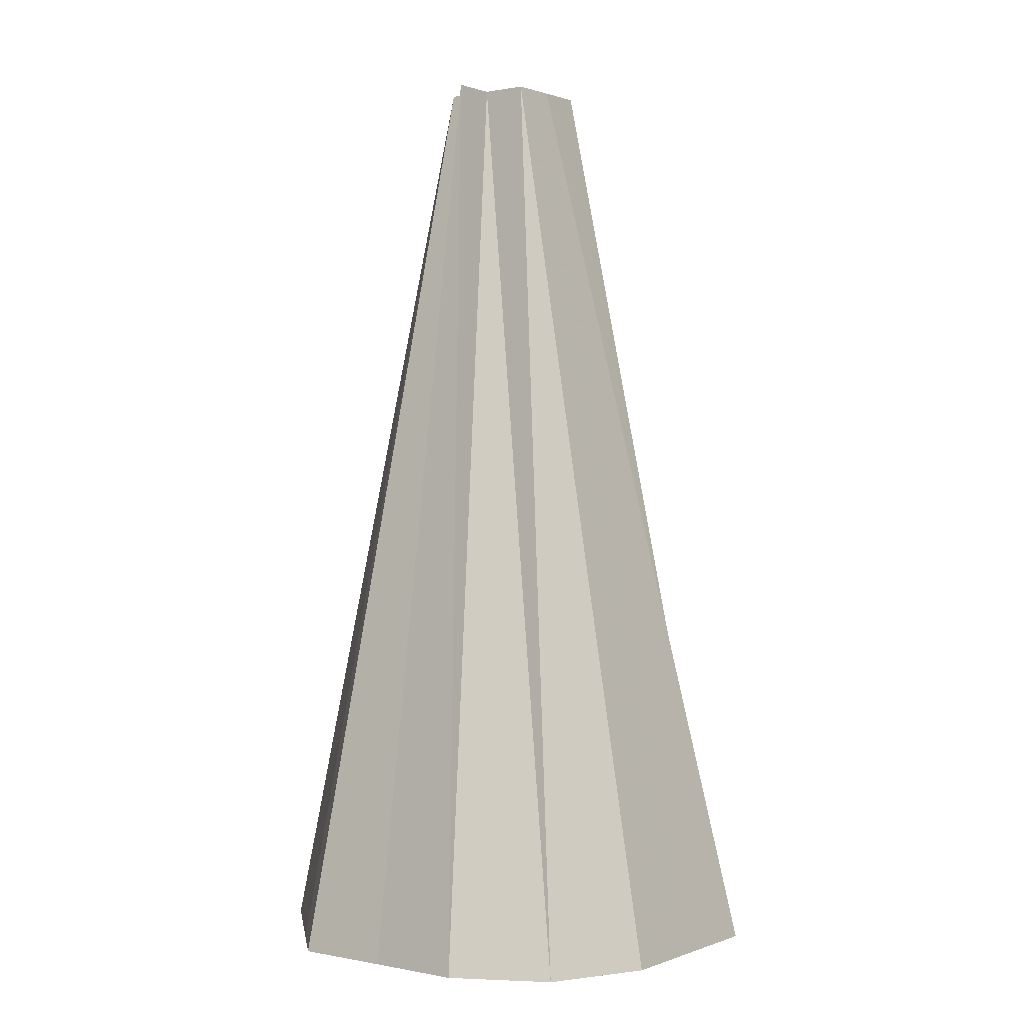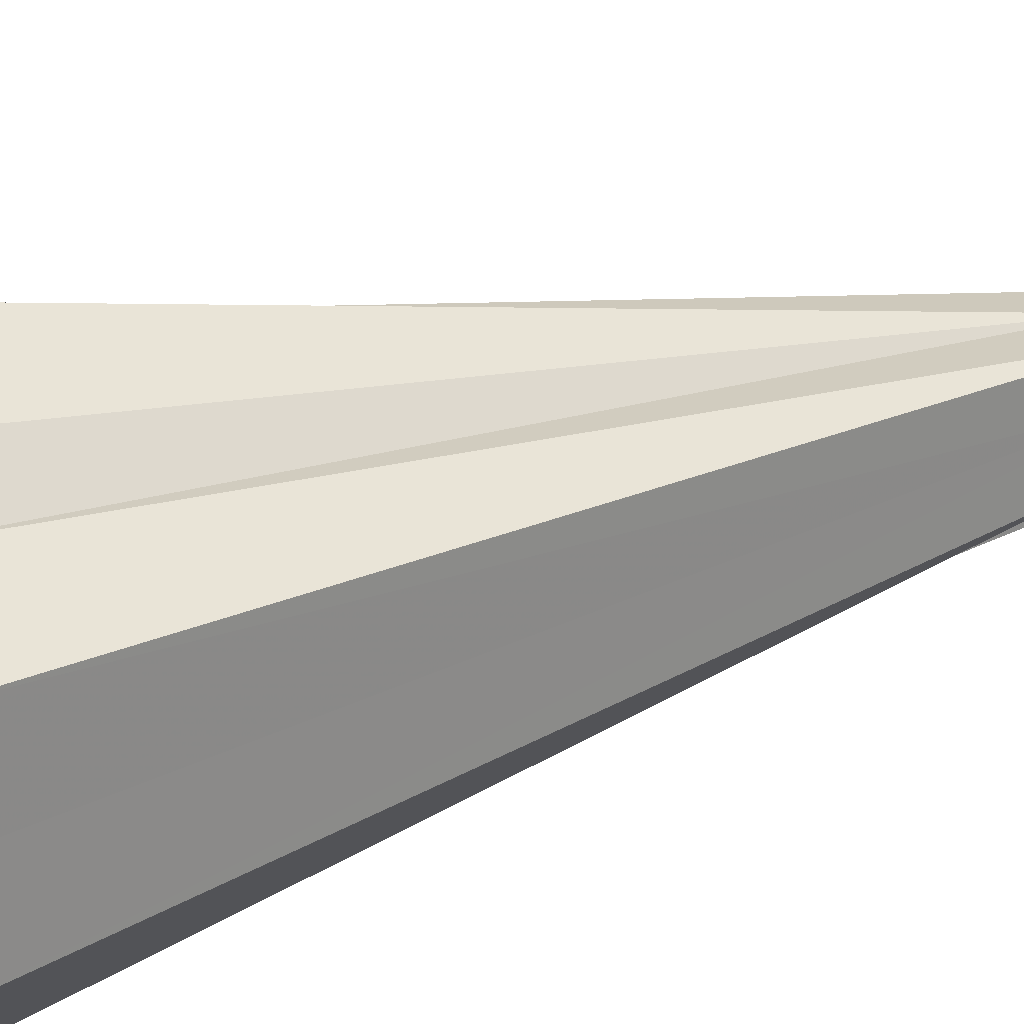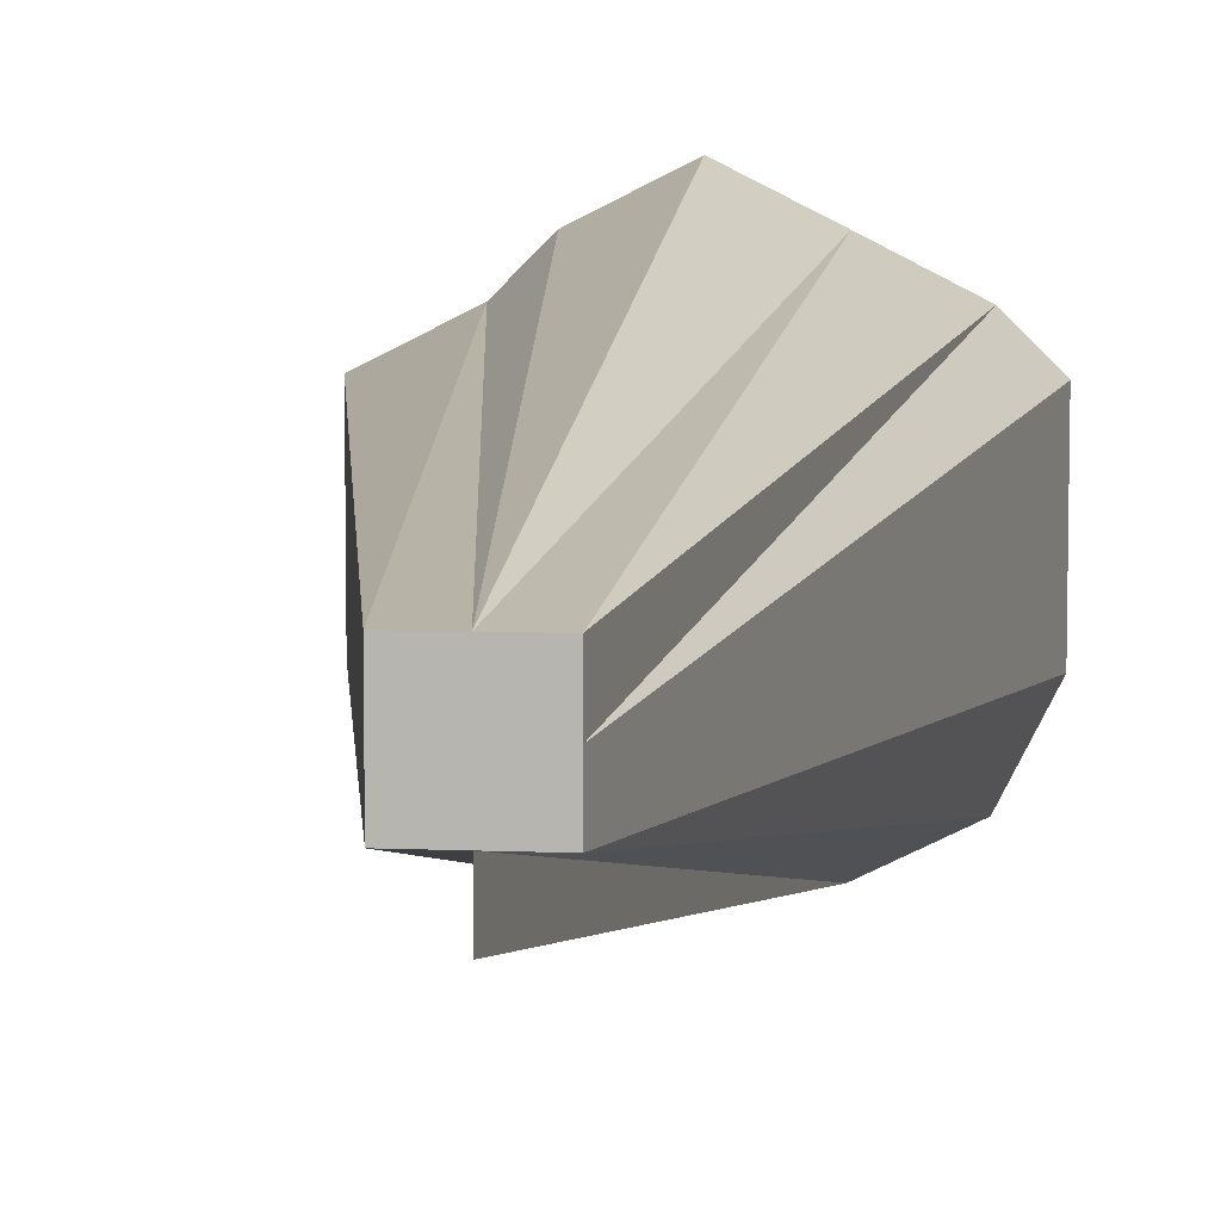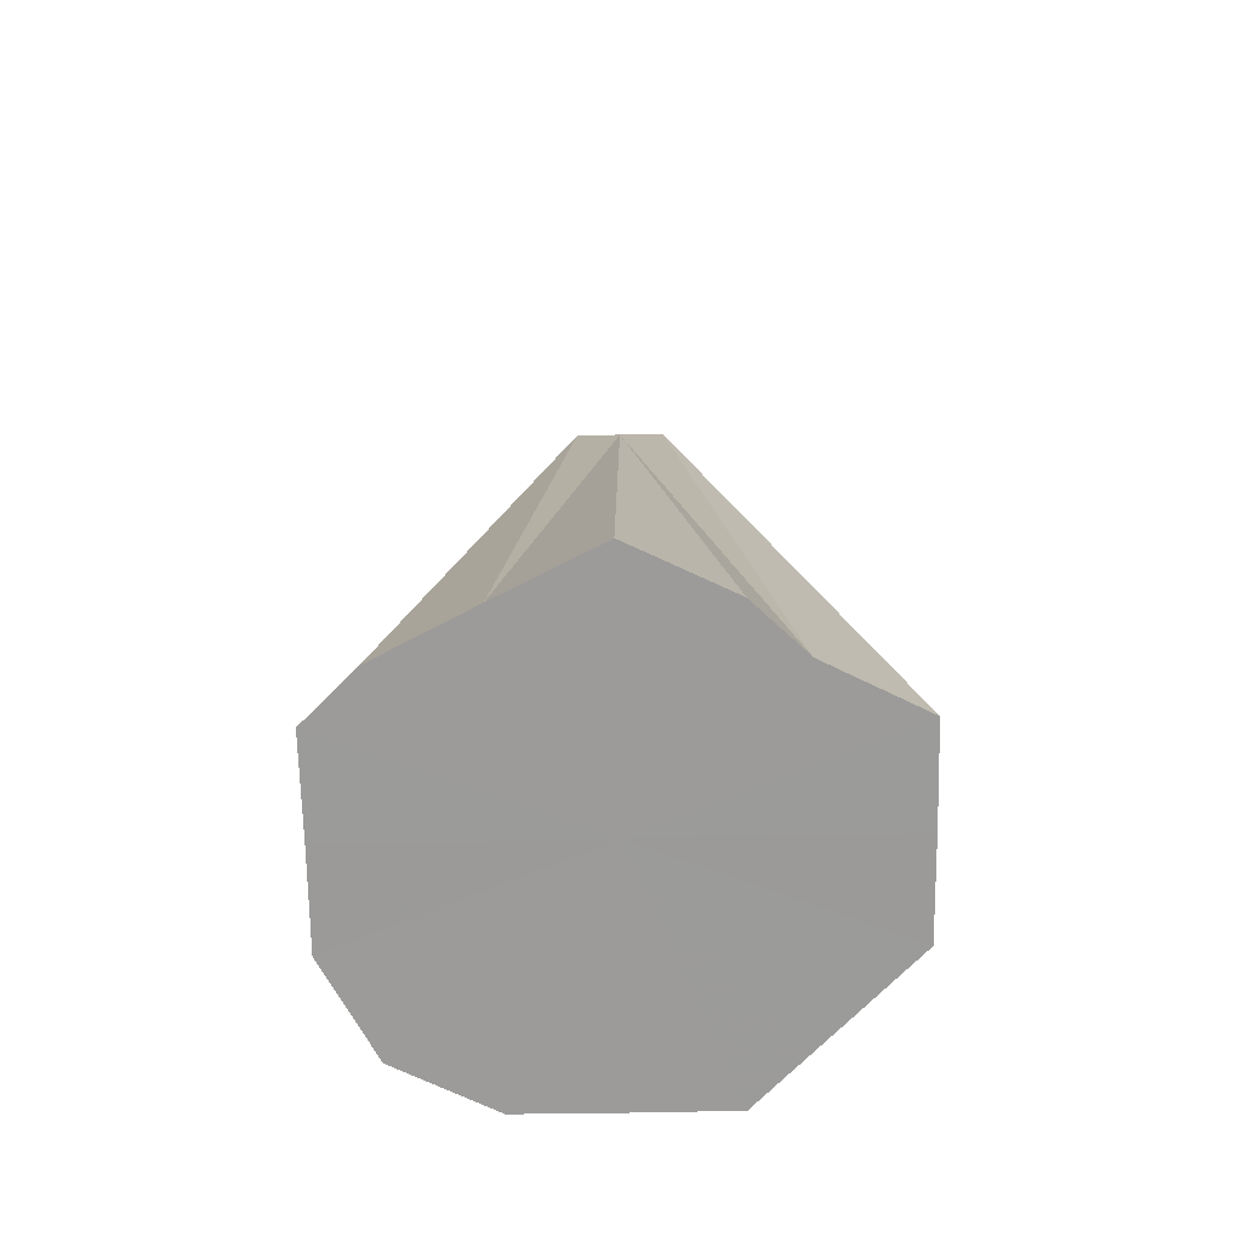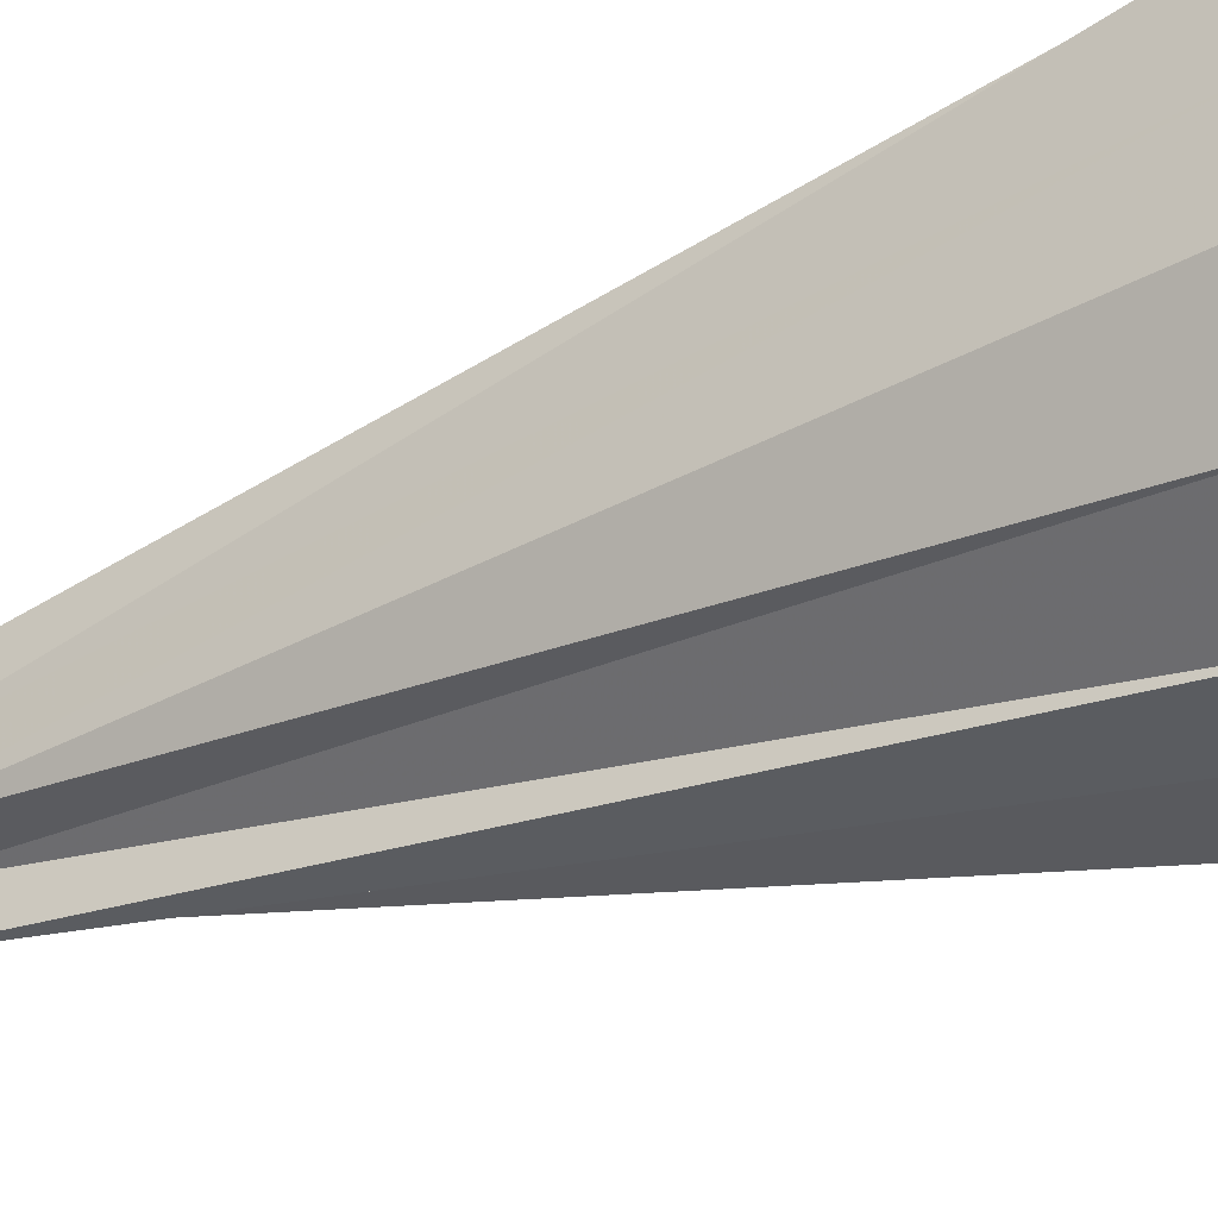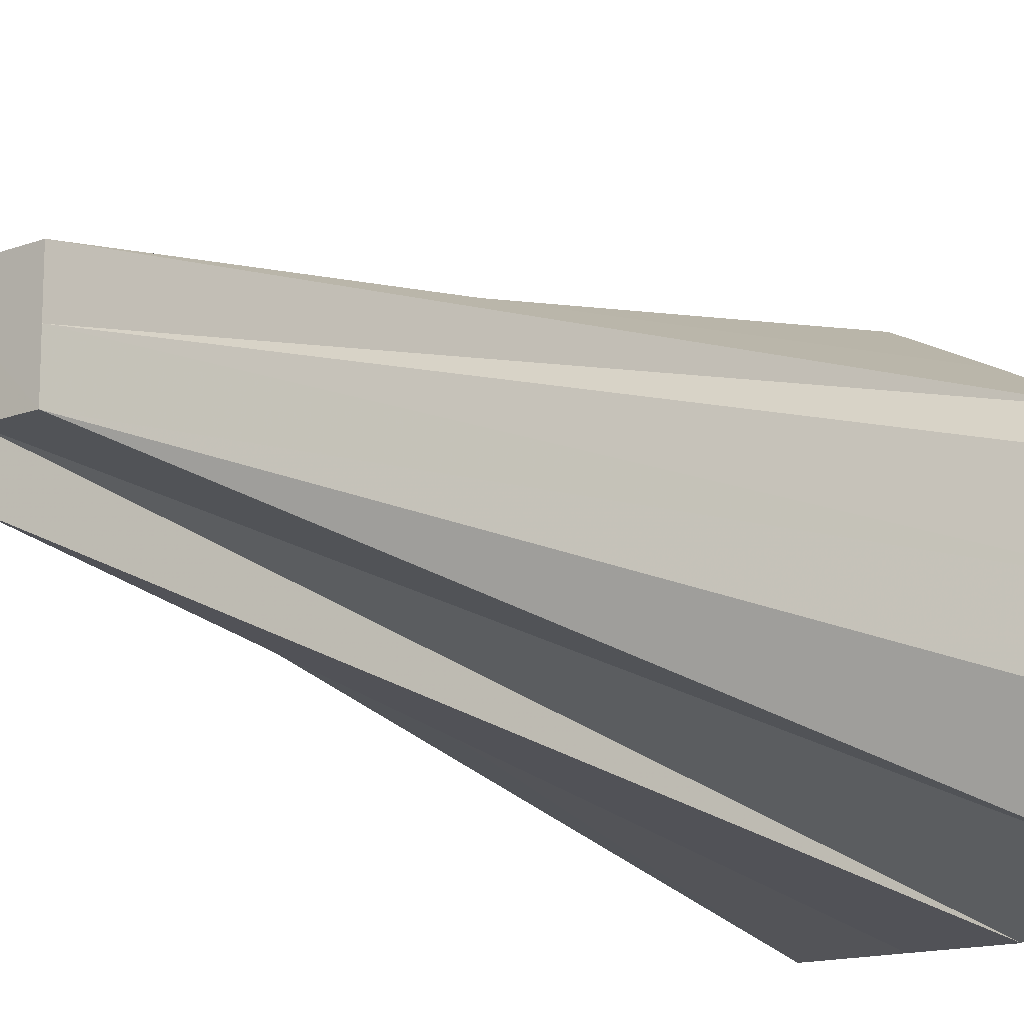
<metadata>
{"format":"obj","ext":"obj","renderer":"f3d","projection":"perspective","resolution":1024,"background":"white","views":[{"elev":0.8,"azim":36.5,"up":"+Z"},{"elev":26.6,"azim":-116.9,"up":"+Y"},{"elev":7.1,"azim":7.4,"up":"+Y"},{"elev":-69.6,"azim":-178.9,"up":"+Z"},{"elev":-38.3,"azim":115.5,"up":"+Y"},{"elev":-14.6,"azim":38.1,"up":"+Y"}]}
</metadata>
<code>
o 31684
v 2173 1876 14.2
v 2173 1876 14.2
v 2173 1876 14.4
v 2173 1876 14.2
v 2173 1876 14.2
v 2173 1876 14.4
v 2173 1876 14.2
v 2173 1876 14.4
v 2173 1876 14.2
v 2173 1876 14.2
v 2173 1876 14.4
v 2173 1876 14.2
v 2173 1876 14.4
v 2173 1876 14.4
v 2173 1876 14.4
v 2173 1876 14.2
v 2173 1876 14.4
v 2173 1876 14.2
v 2173 1876 14.2
v 2173 1876 14.2
v 2173 1876 14.4
v 2173 1876 14.4
v 2173 1876 14.4
v 2173 1876 14.4
v 2173 1876 14.4
v 2173 1876 14.4
v 2173 1876 14.2
v 2173 1876 14.2
v 2173 1876 14.2
v 2173 1876 14.4
v 2173 1876 14.2
v 2173 1876 14.2
v 2173 1876 14.2
v 2173 1876 14.2
v 2173 1876 14.2
v 2173 1876 14.4
v 2173 1876 14.2
v 2173 1876 14.4
v 2173 1876 14.2
v 2173 1876 14.4
v 2173 1876 14.2
v 2173 1876 14.2
v 2173 1876 14.4
v 2173 1876 14.4
v 2173 1876 14.2
v 2173 1876 14.2
v 2173 1876 14.2
v 2173 1876 14.2
v 2173 1876 14.2
v 2173 1876 14.2
v 2173 1876 14.2
v 2173 1876 14.2
v 2173 1876 14.2
v 2173 1876 14.2
v 2173 1876 14.2
v 2173 1876 14.2
v 2173 1876 14.2
v 2173 1876 14.2
v 2173 1876 14.2
v 2173 1876 14.2
v 2173 1876 14.2
v 2173 1876 14.4
v 2173 1876 14.4
v 2173 1876 14.2
v 2173 1876 14.4
v 2173 1876 14.2
v 2173 1876 14.4
f 1 2 3
f 2 4 3
f 4 5 6
f 7 3 8
f 9 1 8
f 10 9 8
f 8 3 11
f 12 10 13
f 14 15 11
f 5 16 17
f 16 18 17
f 18 19 17
f 19 20 21
f 22 23 11
f 23 24 11
f 24 25 11
f 21 26 11
f 27 26 21
f 20 28 26
f 28 29 26
f 26 30 11
f 31 30 26
f 30 13 11
f 32 13 30
f 29 33 30
f 33 34 30
f 34 35 36
f 37 38 36
f 39 36 40
f 41 42 40
f 41 43 44
f 39 45 46
f 46 45 47
f 48 45 39
f 47 45 49
f 50 45 48
f 49 45 51
f 52 45 50
f 51 45 53
f 54 45 52
f 53 45 55
f 56 45 54
f 55 45 57
f 58 45 56
f 57 45 59
f 60 45 58
f 59 45 60
f 61 62 63
f 64 65 62
f 66 67 65

</code>
